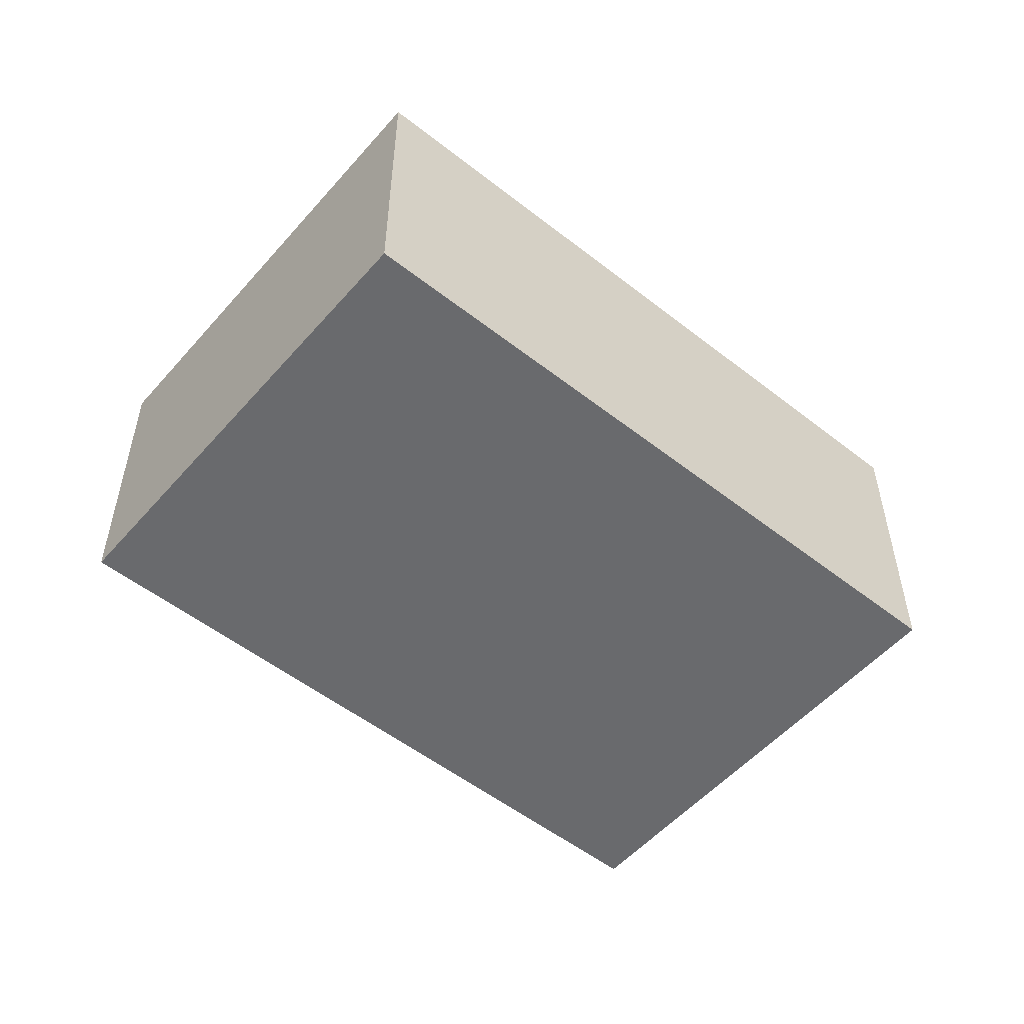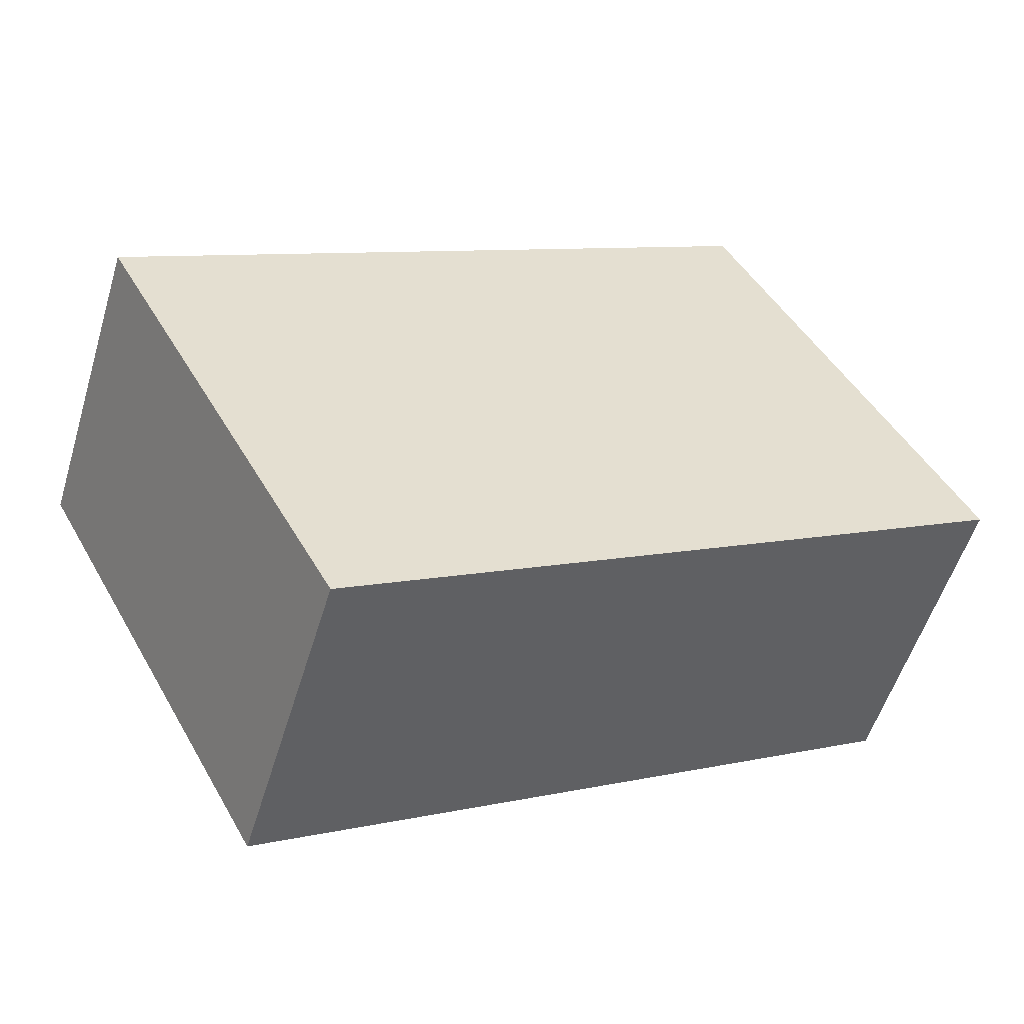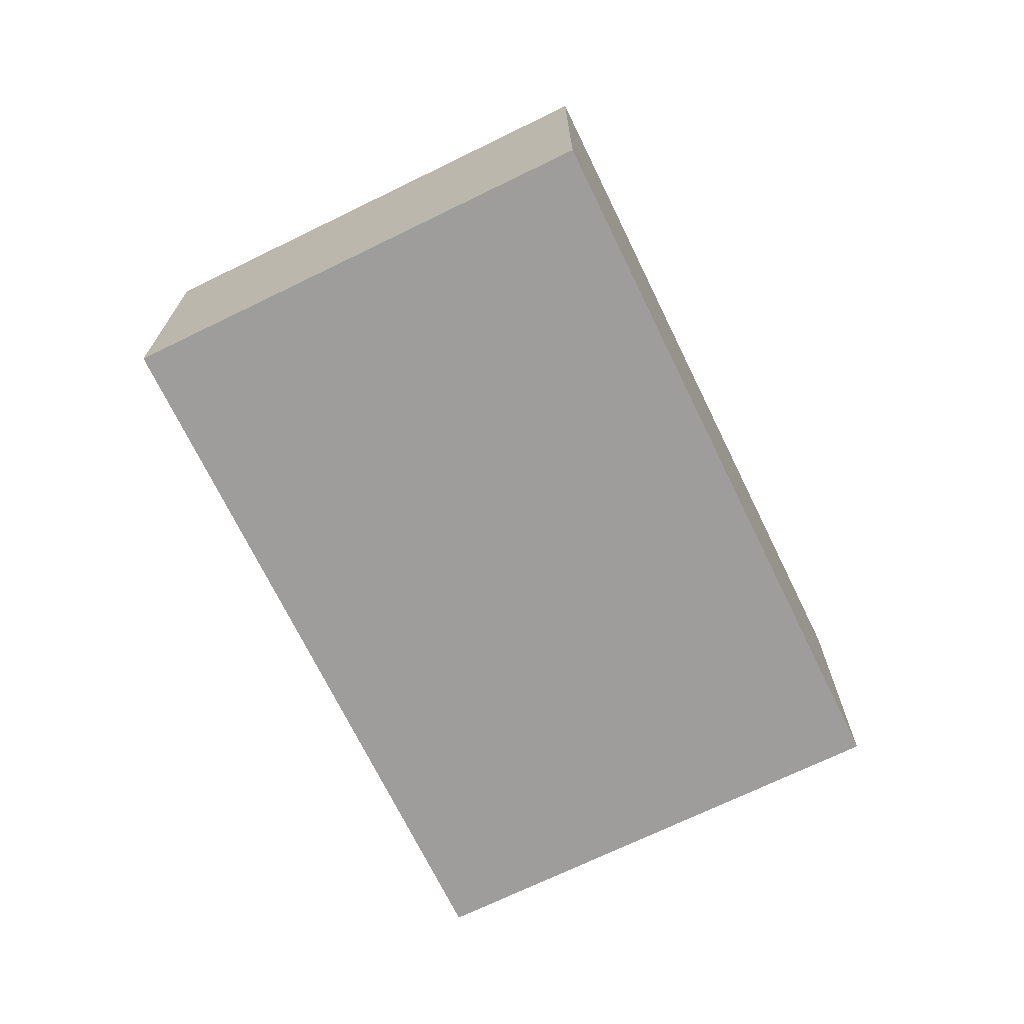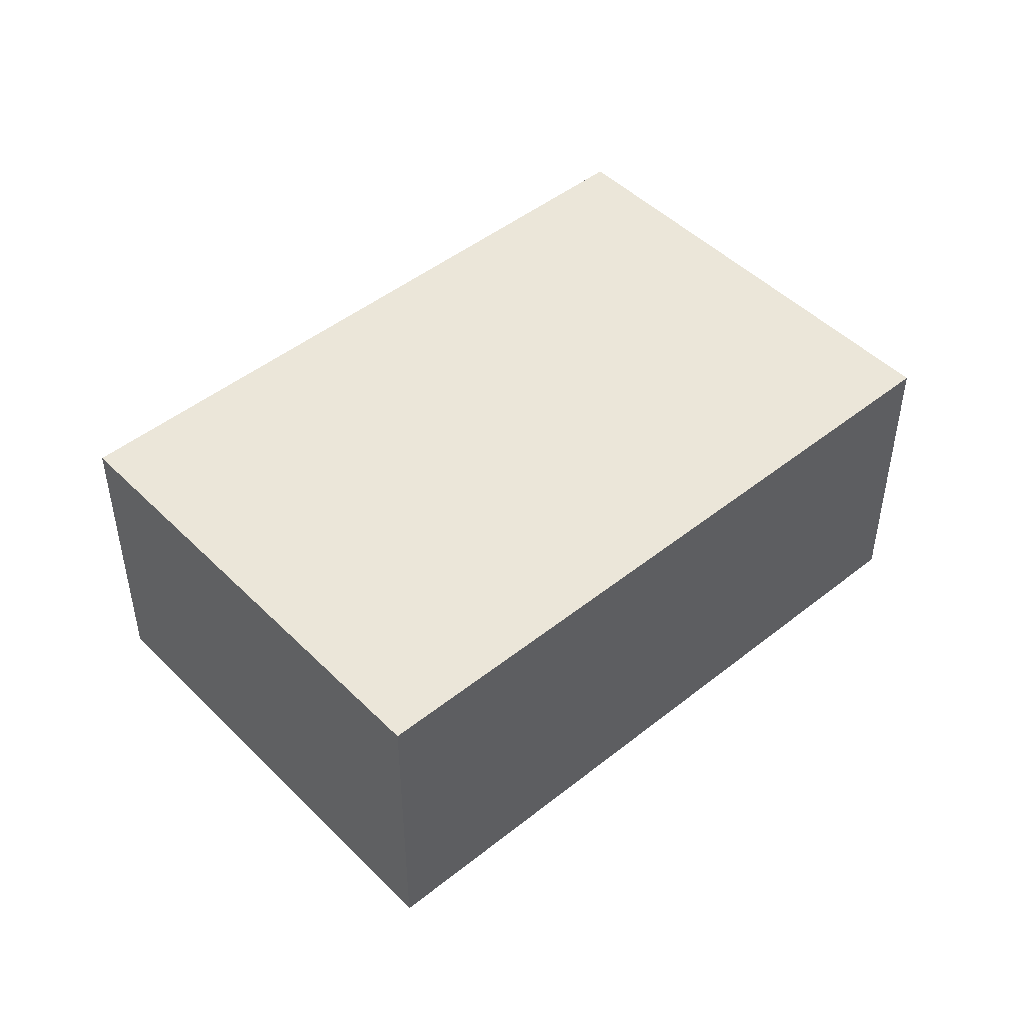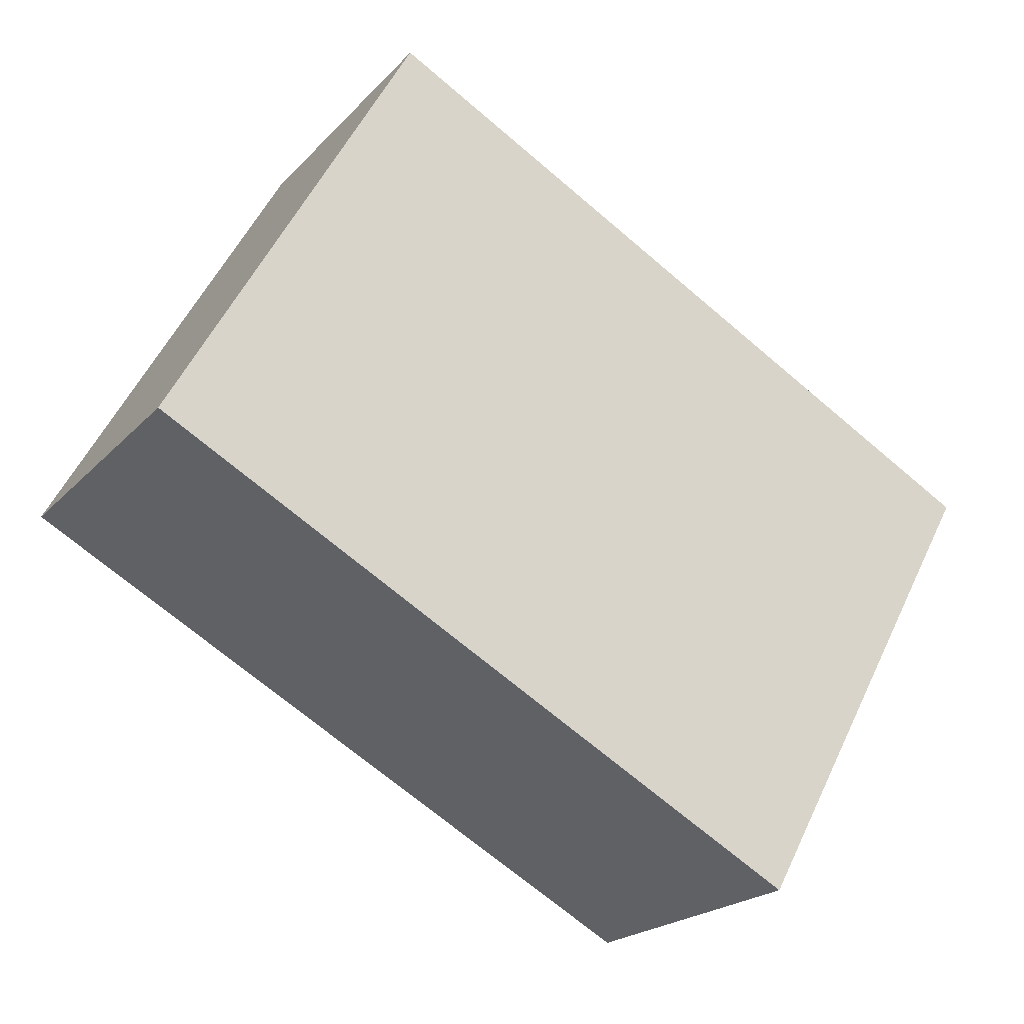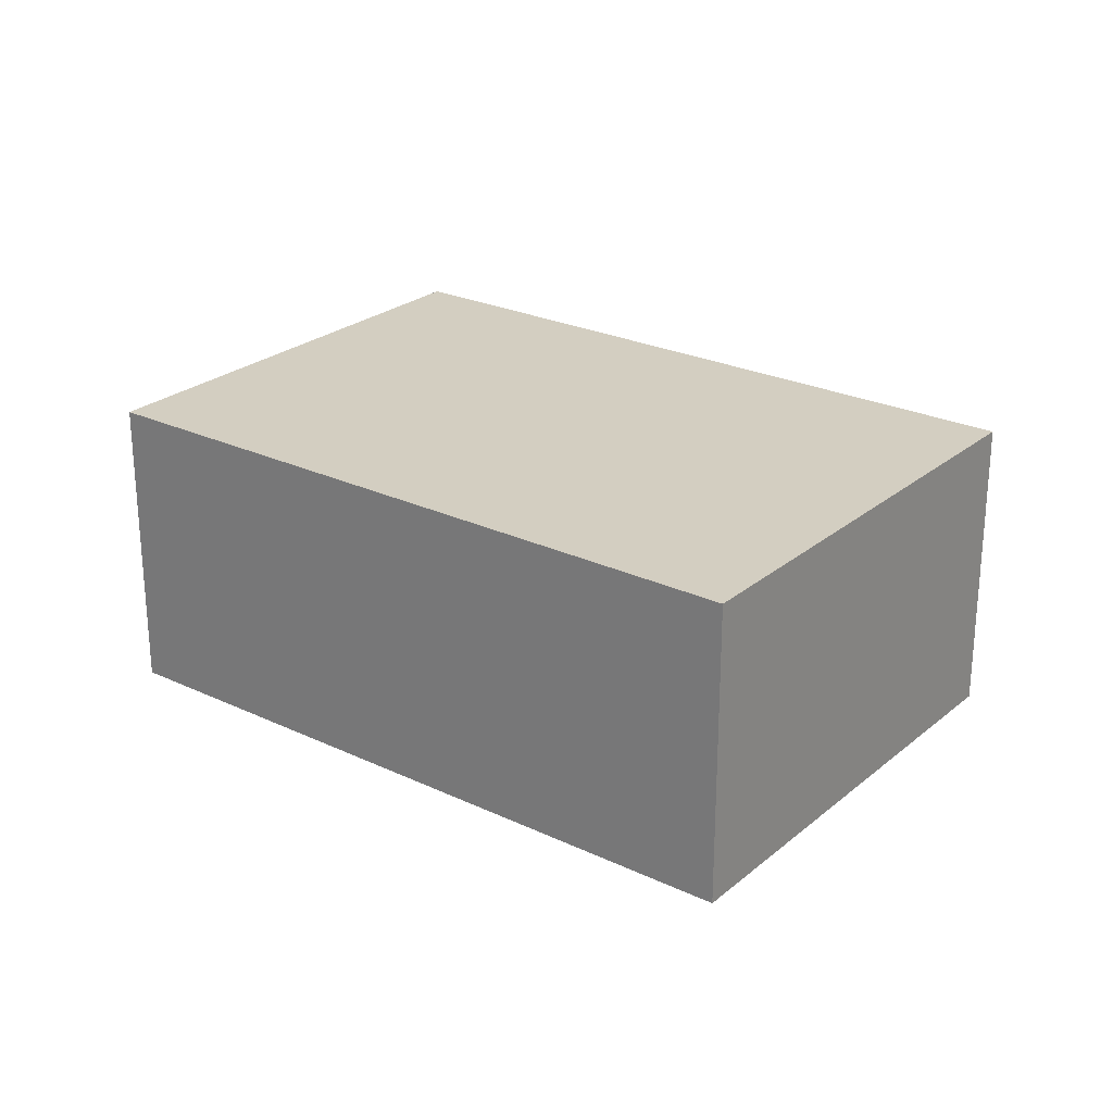
<metadata>
{"format":"obj","ext":"obj","renderer":"f3d","projection":"perspective","resolution":1024,"background":"white","views":[{"elev":-53.1,"azim":-68.9,"up":"+Y"},{"elev":-54.3,"azim":-16.8,"up":"+Z"},{"elev":-70.7,"azim":-92.9,"up":"+Y"},{"elev":47.4,"azim":109.2,"up":"+Y"},{"elev":-21.1,"azim":150.2,"up":"+Z"},{"elev":25.2,"azim":8.5,"up":"+Y"}]}
</metadata>
<code>
v  2.21 1.047 1.219
v  0.819 1.047 -1.484
v  0 1.047 6.411e-17
v  3.029 1.047 -0.265
v  0 0 0
v  2.21 -7.464e-17 1.219
v  3.029 1.623e-17 -0.265
v  0.819 9.087e-17 -1.484
g defaultobject
f 1 2 3
f 2 1 4
f 5 1 3
f 1 5 6
f 6 4 1
f 4 6 7
f 7 2 4
f 2 7 8
f 8 3 2
f 3 8 5
f 8 6 5
f 6 8 7

</code>
